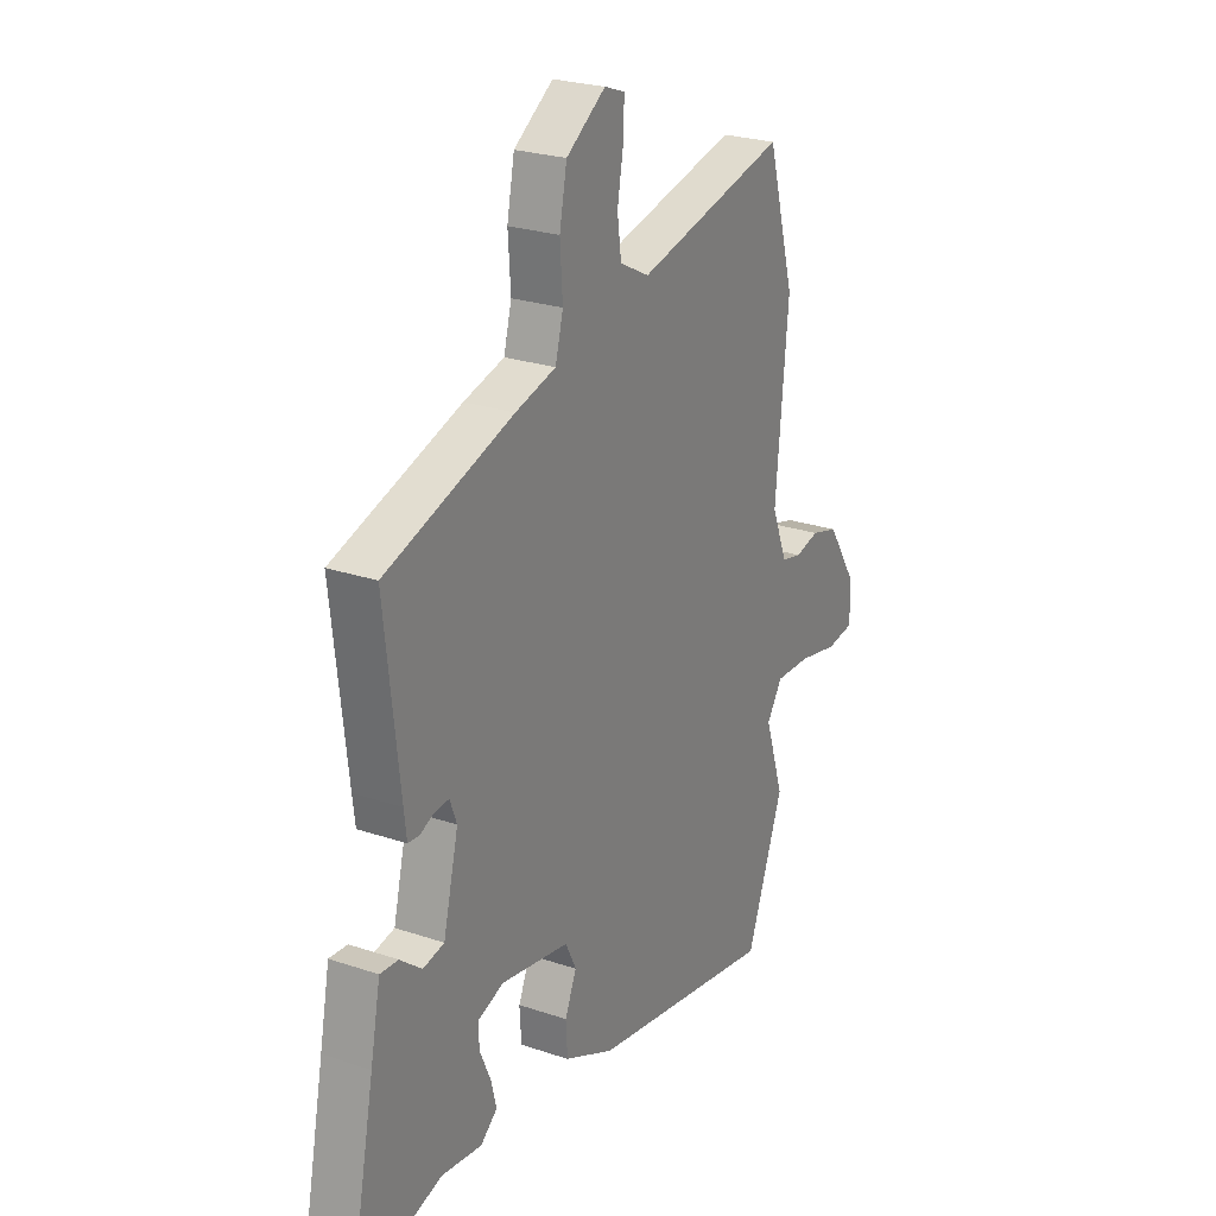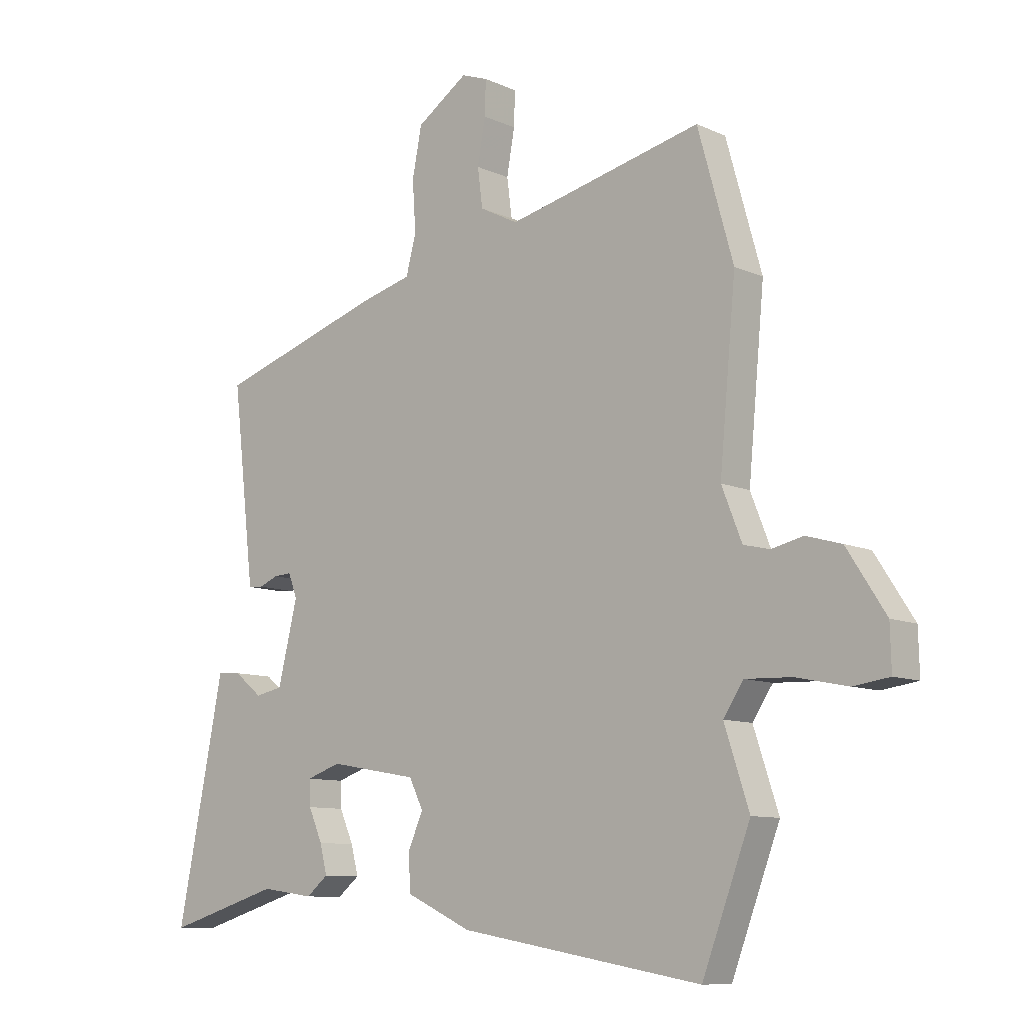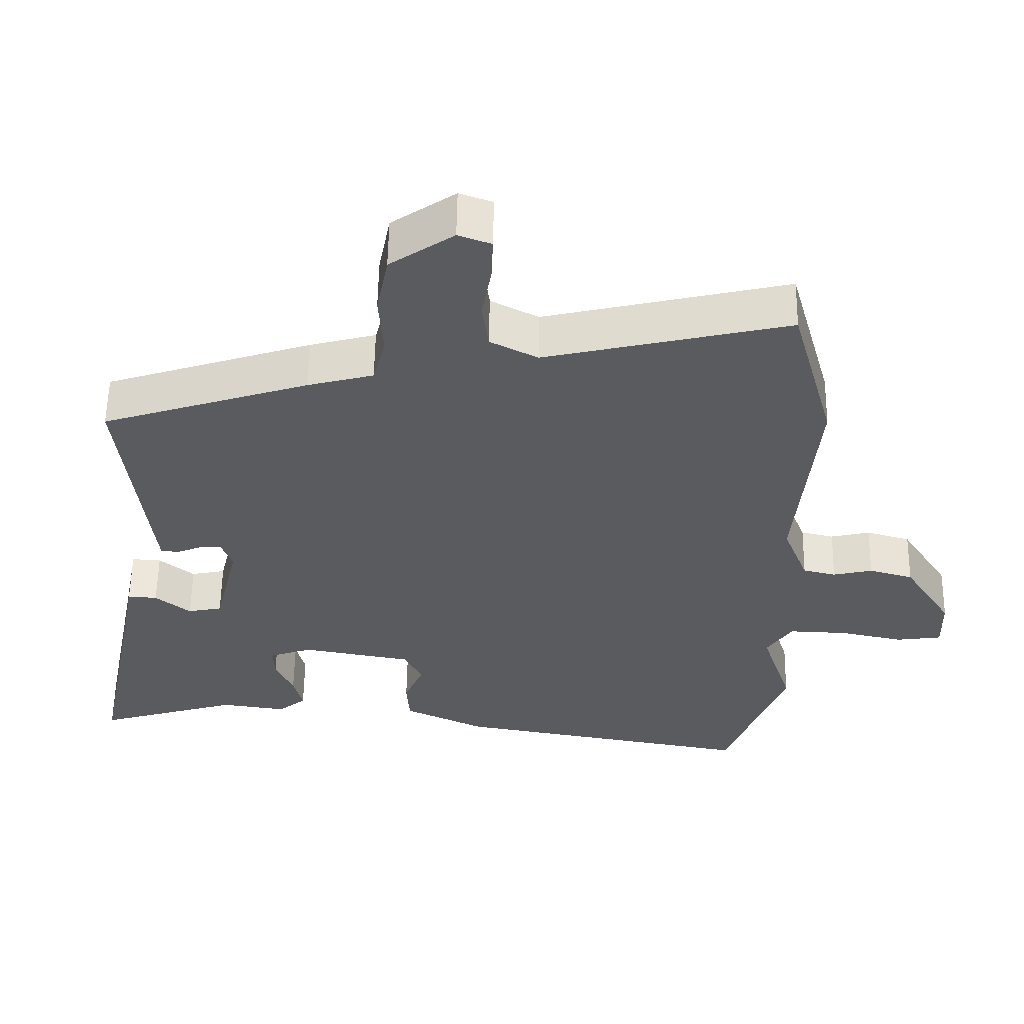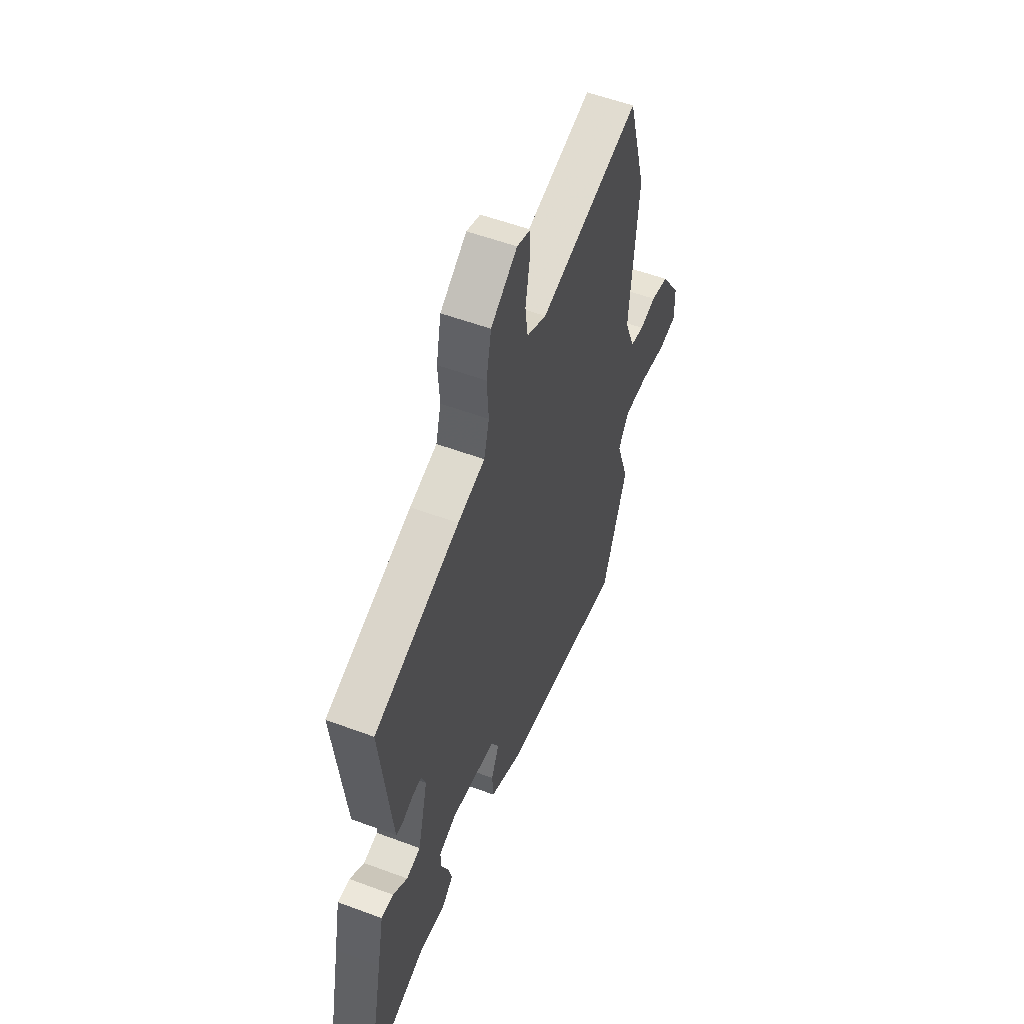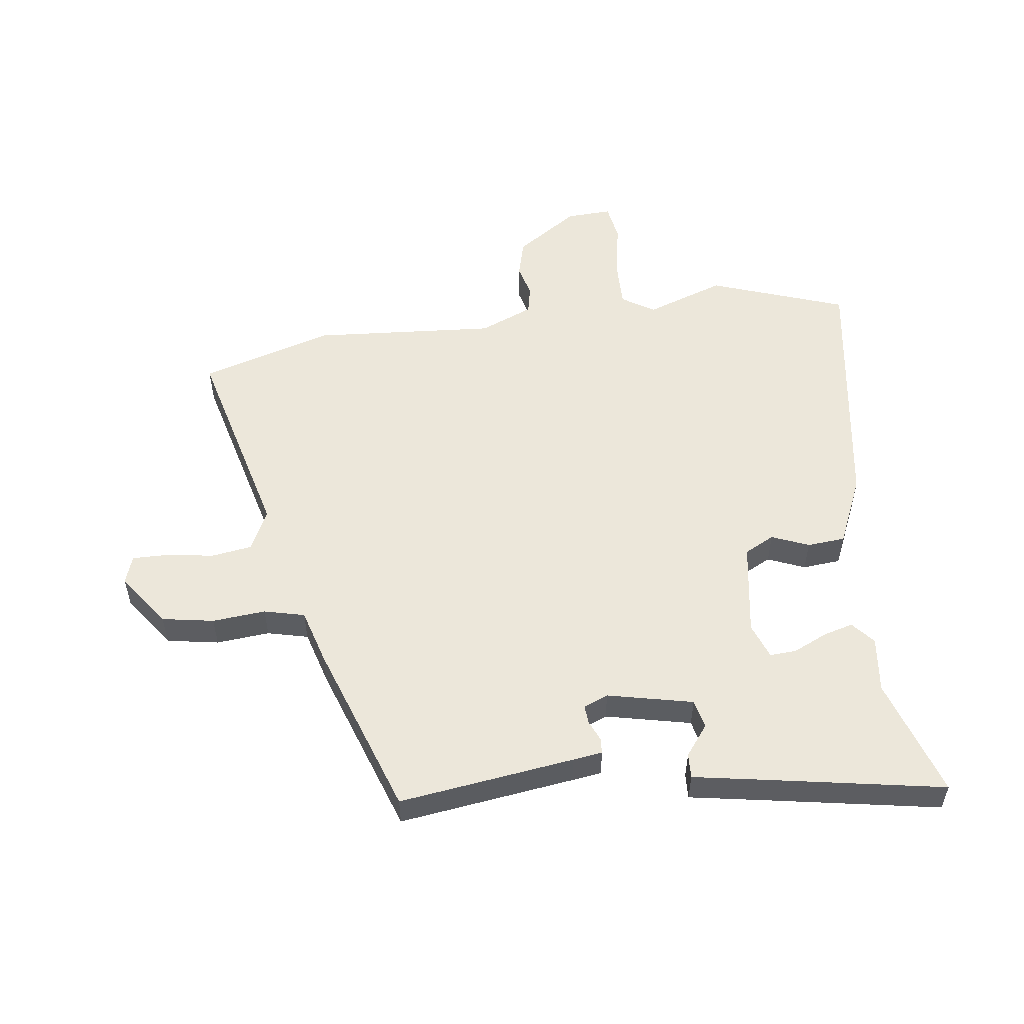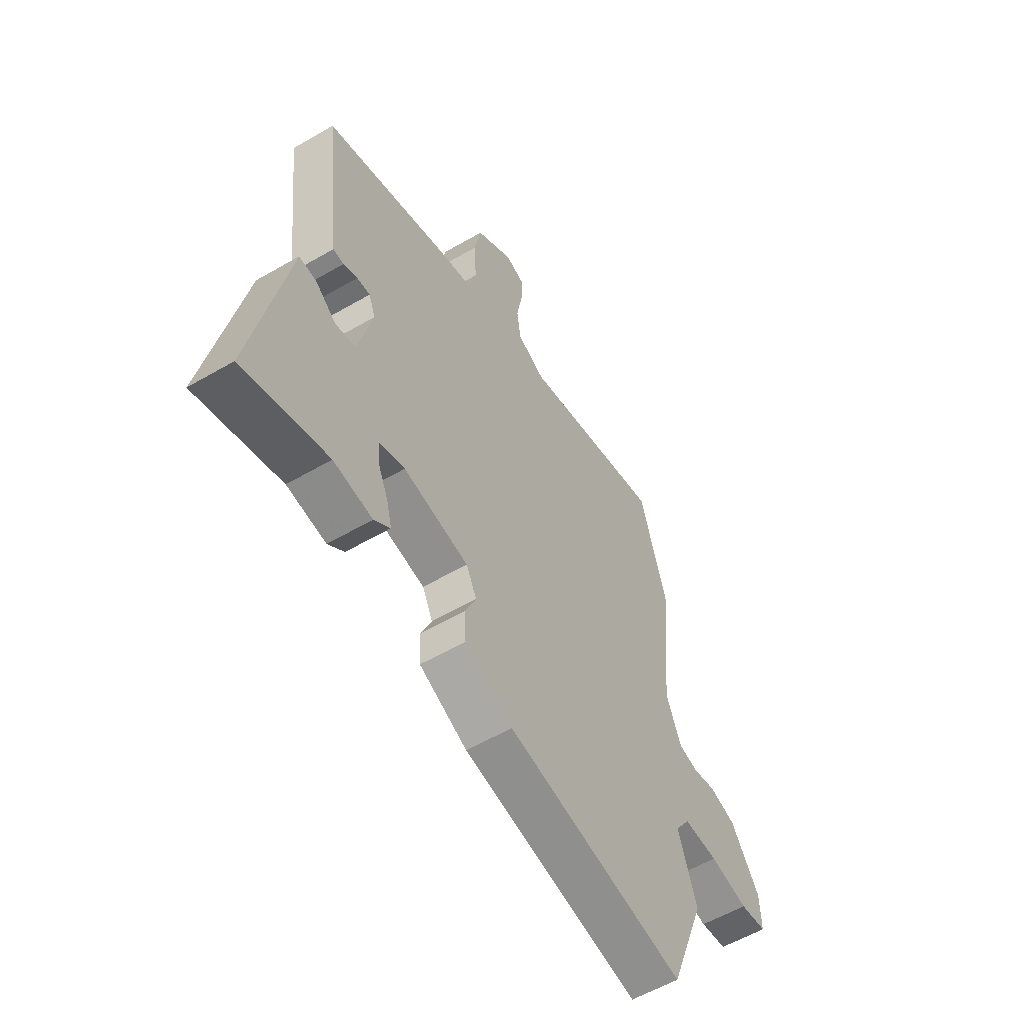
<metadata>
{"format":"obj","ext":"obj","renderer":"f3d","projection":"perspective","resolution":1024,"background":"white","views":[{"elev":24.9,"azim":118.8,"up":"+Z"},{"elev":-9.7,"azim":-139.2,"up":"+Z"},{"elev":57.0,"azim":-179.1,"up":"+Z"},{"elev":55.0,"azim":111.5,"up":"+Z"},{"elev":53.8,"azim":81.3,"up":"+Y"},{"elev":-57.5,"azim":121.2,"up":"+Z"}]}
</metadata>
<code>
v 0.496 0.07 0.368
v 0.462 0.07 0.072
v 0.456 0.07 0.022
v 0.43 0.07 0.02
v 0.396 0.07 0.034
v 0.364 0.07 0.036
v 0.348 0.07 -0.006
v 0.383 0.07 -0.149
v 0.432 0.07 -0.159
v 0.482 0.07 -0.119
v 0.524 0.07 -0.116
v 0.547 0.07 -0.233
v 0.607 0.07 -0.532
v 0.404 0.07 -0.471
v 0.31 0.07 -0.484
v 0.271 0.07 -0.452
v 0.284 0.07 -0.401
v 0.309 0.07 -0.344
v 0.311 0.07 -0.299
v 0.25 0.07 -0.278
v 0.092 0.07 -0.306
v 0.067 0.07 -0.357
v 0.094 0.07 -0.419
v 0.09 0.07 -0.483
v -0.026 0.07 -0.537
v -0.458 0.07 -0.612
v -0.544 0.07 -0.385
v -0.5 0.07 -0.251
v -0.536 0.07 -0.197
v -0.619 0.07 -0.2
v -0.711 0.07 -0.219
v -0.775 0.07 -0.21
v -0.773 0.07 -0.133
v -0.704 0.07 -0.026
v -0.641 0.07 -0.008
v -0.585 0.07 -0.021
v -0.538 0.07 -0.01
v -0.502 0.07 0.081
v -0.531 0.07 0.39
v -0.468 0.07 0.615
v -0.121 0.07 0.534
v -0.053 0.07 0.569
v -0.044 0.07 0.638
v -0.058 0.07 0.717
v -0.06 0.07 0.778
v -0.013 0.07 0.795
v 0.078 0.07 0.733
v 0.095 0.07 0.646
v 0.089 0.07 0.556
v 0.107 0.07 0.488
v 0.201 0.07 0.463
v 0.496 0 0.368
v 0.462 0 0.072
v 0.456 0 0.022
v 0.43 0 0.02
v 0.396 0 0.034
v 0.364 0 0.036
v 0.348 0 -0.006
v 0.383 0 -0.149
v 0.432 0 -0.159
v 0.482 0 -0.119
v 0.524 0 -0.116
v 0.547 0 -0.233
v 0.607 0 -0.532
v 0.404 0 -0.471
v 0.31 0 -0.484
v 0.271 0 -0.452
v 0.284 0 -0.401
v 0.309 0 -0.344
v 0.311 0 -0.299
v 0.25 0 -0.278
v 0.092 0 -0.306
v 0.067 0 -0.357
v 0.094 0 -0.419
v 0.09 0 -0.483
v -0.026 0 -0.537
v -0.458 0 -0.612
v -0.544 0 -0.385
v -0.5 0 -0.251
v -0.536 0 -0.197
v -0.619 0 -0.2
v -0.711 0 -0.219
v -0.775 0 -0.21
v -0.773 0 -0.133
v -0.704 0 -0.026
v -0.641 0 -0.008
v -0.585 0 -0.021
v -0.538 0 -0.01
v -0.502 0 0.081
v -0.531 0 0.39
v -0.468 0 0.615
v -0.121 0 0.534
v -0.053 0 0.569
v -0.044 0 0.638
v -0.058 0 0.717
v -0.06 0 0.778
v -0.013 0 0.795
v 0.078 0 0.733
v 0.095 0 0.646
v 0.089 0 0.556
v 0.107 0 0.488
v 0.201 0 0.463
f 3 4 5
f 2 3 5
f 1 2 5
f 51 1 5
f 50 51 5
f 47 48 49
f 46 47 49
f 45 46 49
f 44 45 49
f 43 44 49
f 42 43 49 50
f 50 5 6
f 42 50 6
f 41 42 6
f 41 6 7
f 40 41 7
f 39 40 7
f 38 39 7
f 34 35 36
f 33 34 36
f 32 33 36
f 31 32 36
f 30 31 36
f 29 30 36 37
f 38 7 8
f 37 38 8
f 29 37 8
f 28 29 8
f 26 27 28
f 25 26 28
f 24 25 28
f 23 24 28
f 22 23 28
f 16 17 18
f 15 16 18
f 14 15 18
f 14 18 19
f 13 14 19
f 12 13 19
f 11 12 19
f 10 11 19
f 9 10 19
f 8 9 19 20
f 21 22 28
f 8 20 21 28
f 56 55 54
f 56 54 53
f 56 53 52
f 56 52 102
f 56 102 101
f 100 99 98
f 100 98 97
f 100 97 96
f 100 96 95
f 100 95 94
f 101 100 94 93
f 57 56 101
f 57 101 93
f 57 93 92
f 58 57 92
f 58 92 91
f 58 91 90
f 58 90 89
f 87 86 85
f 87 85 84
f 87 84 83
f 87 83 82
f 87 82 81
f 88 87 81 80
f 59 58 89
f 59 89 88
f 59 88 80
f 59 80 79
f 79 78 77
f 79 77 76
f 79 76 75
f 79 75 74
f 79 74 73
f 69 68 67
f 69 67 66
f 69 66 65
f 70 69 65
f 70 65 64
f 70 64 63
f 70 63 62
f 70 62 61
f 70 61 60
f 71 70 60 59
f 79 73 72
f 79 72 71 59
f 1 52 53 2
f 2 53 54 3
f 3 54 55 4
f 4 55 56 5
f 5 56 57 6
f 6 57 58 7
f 7 58 59 8
f 8 59 60 9
f 9 60 61 10
f 10 61 62 11
f 11 62 63 12
f 12 63 64 13
f 13 64 65 14
f 14 65 66 15
f 15 66 67 16
f 16 67 68 17
f 17 68 69 18
f 18 69 70 19
f 19 70 71 20
f 20 71 72 21
f 21 72 73 22
f 22 73 74 23
f 23 74 75 24
f 24 75 76 25
f 25 76 77 26
f 26 77 78 27
f 27 78 79 28
f 28 79 80 29
f 29 80 81 30
f 30 81 82 31
f 31 82 83 32
f 32 83 84 33
f 33 84 85 34
f 34 85 86 35
f 35 86 87 36
f 36 87 88 37
f 37 88 89 38
f 38 89 90 39
f 39 90 91 40
f 40 91 92 41
f 41 92 93 42
f 42 93 94 43
f 43 94 95 44
f 44 95 96 45
f 45 96 97 46
f 46 97 98 47
f 47 98 99 48
f 48 99 100 49
f 49 100 101 50
f 50 101 102 51
f 51 102 52 1

</code>
